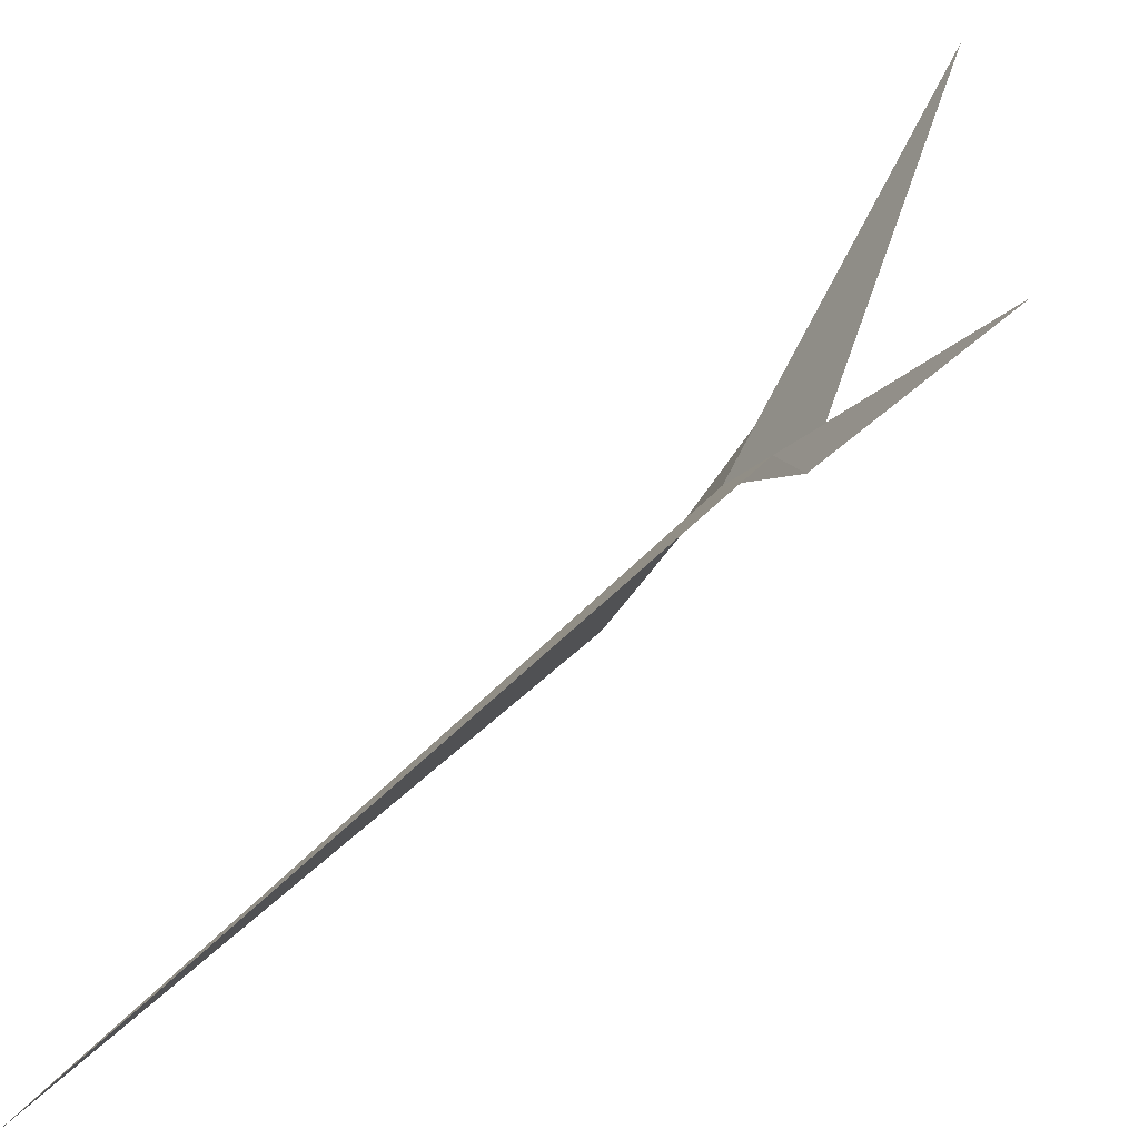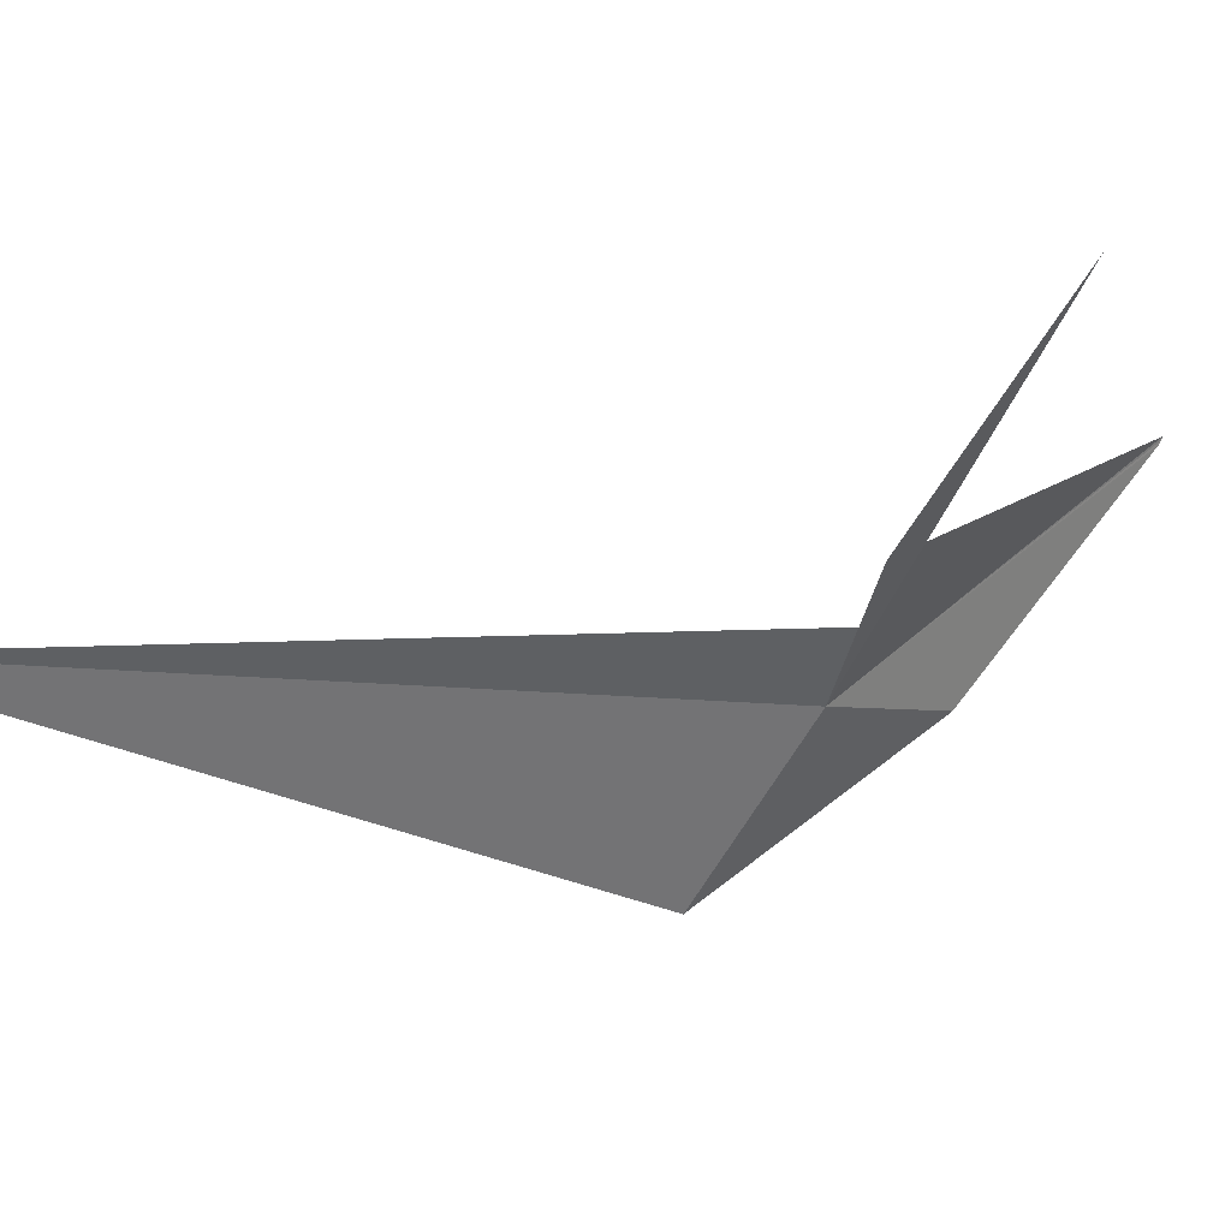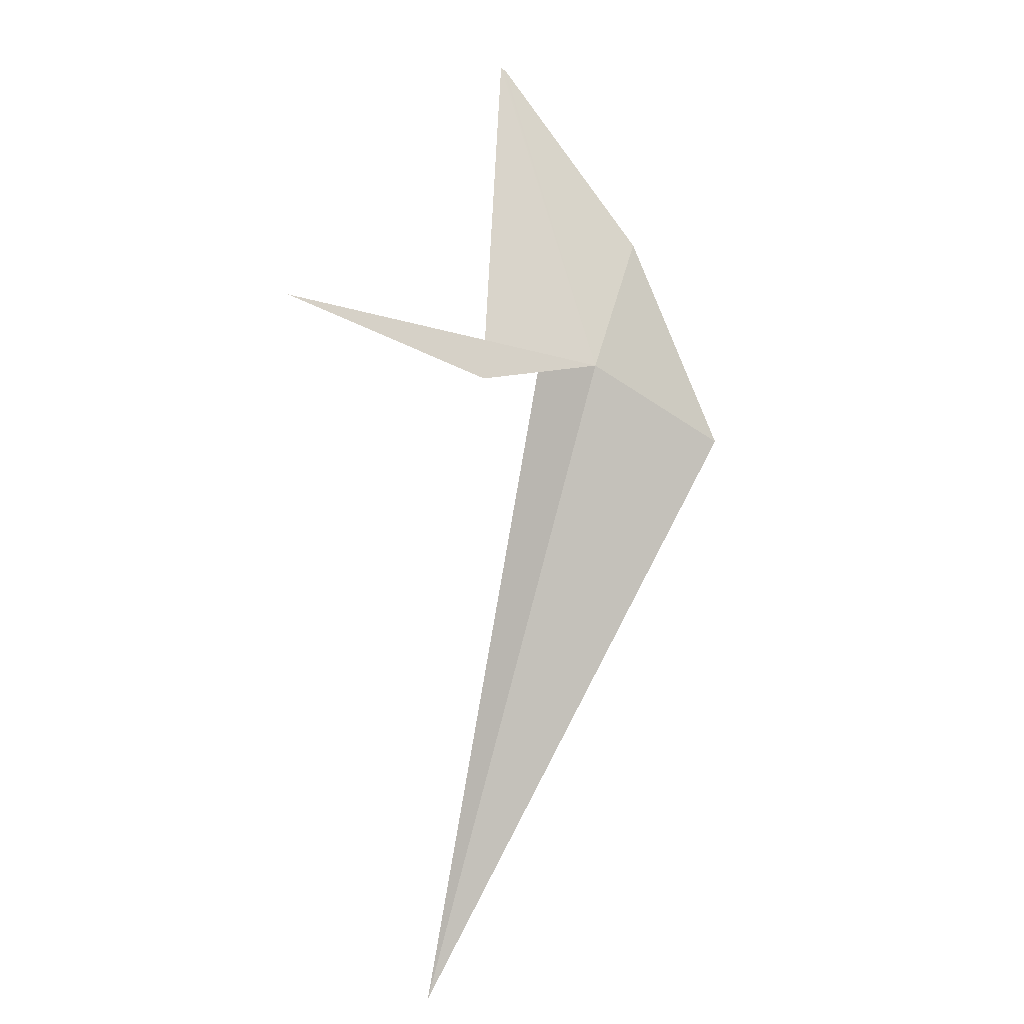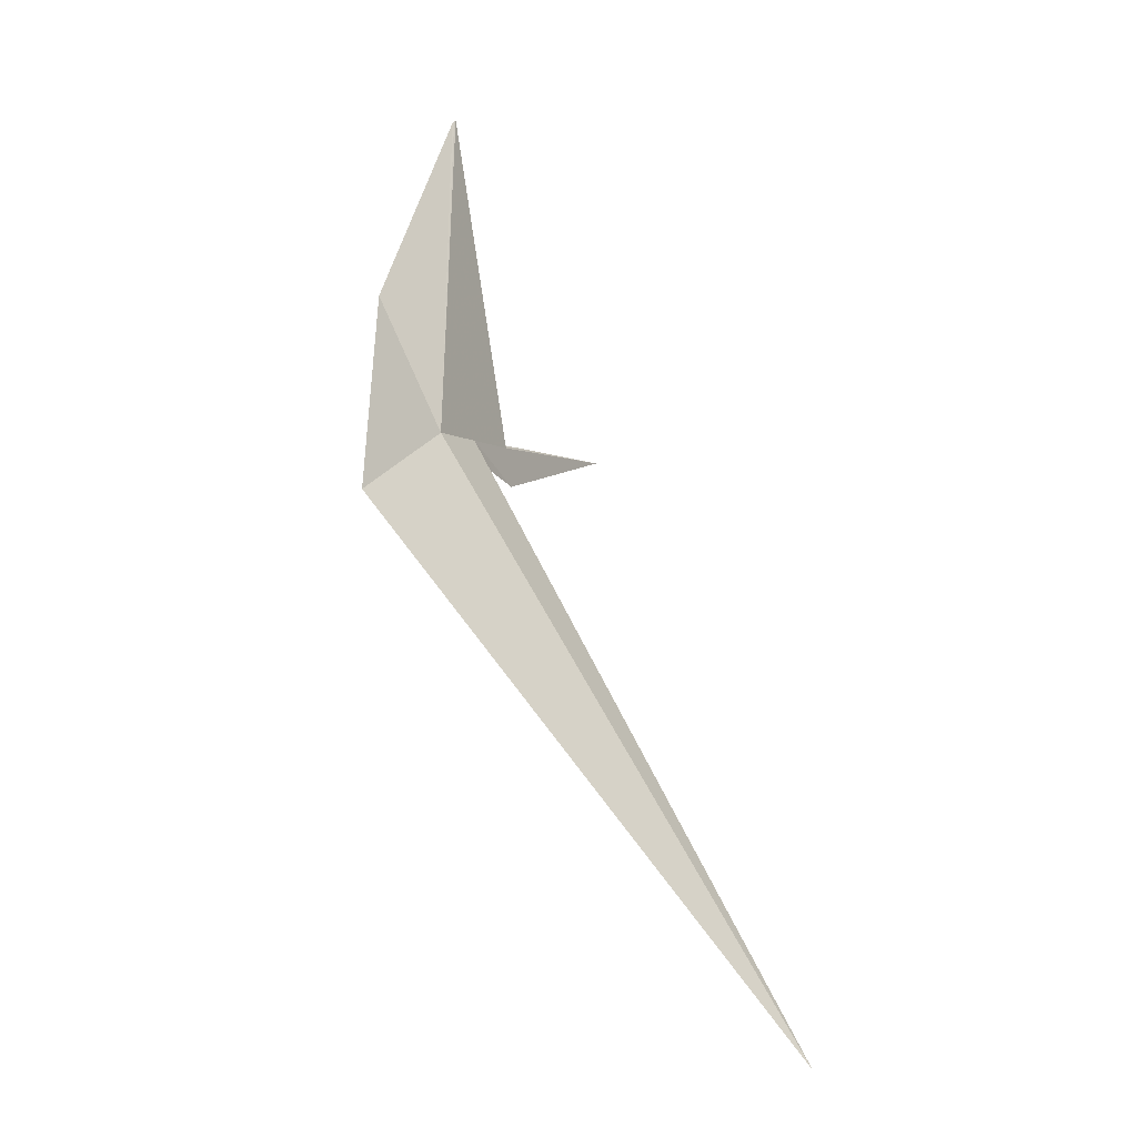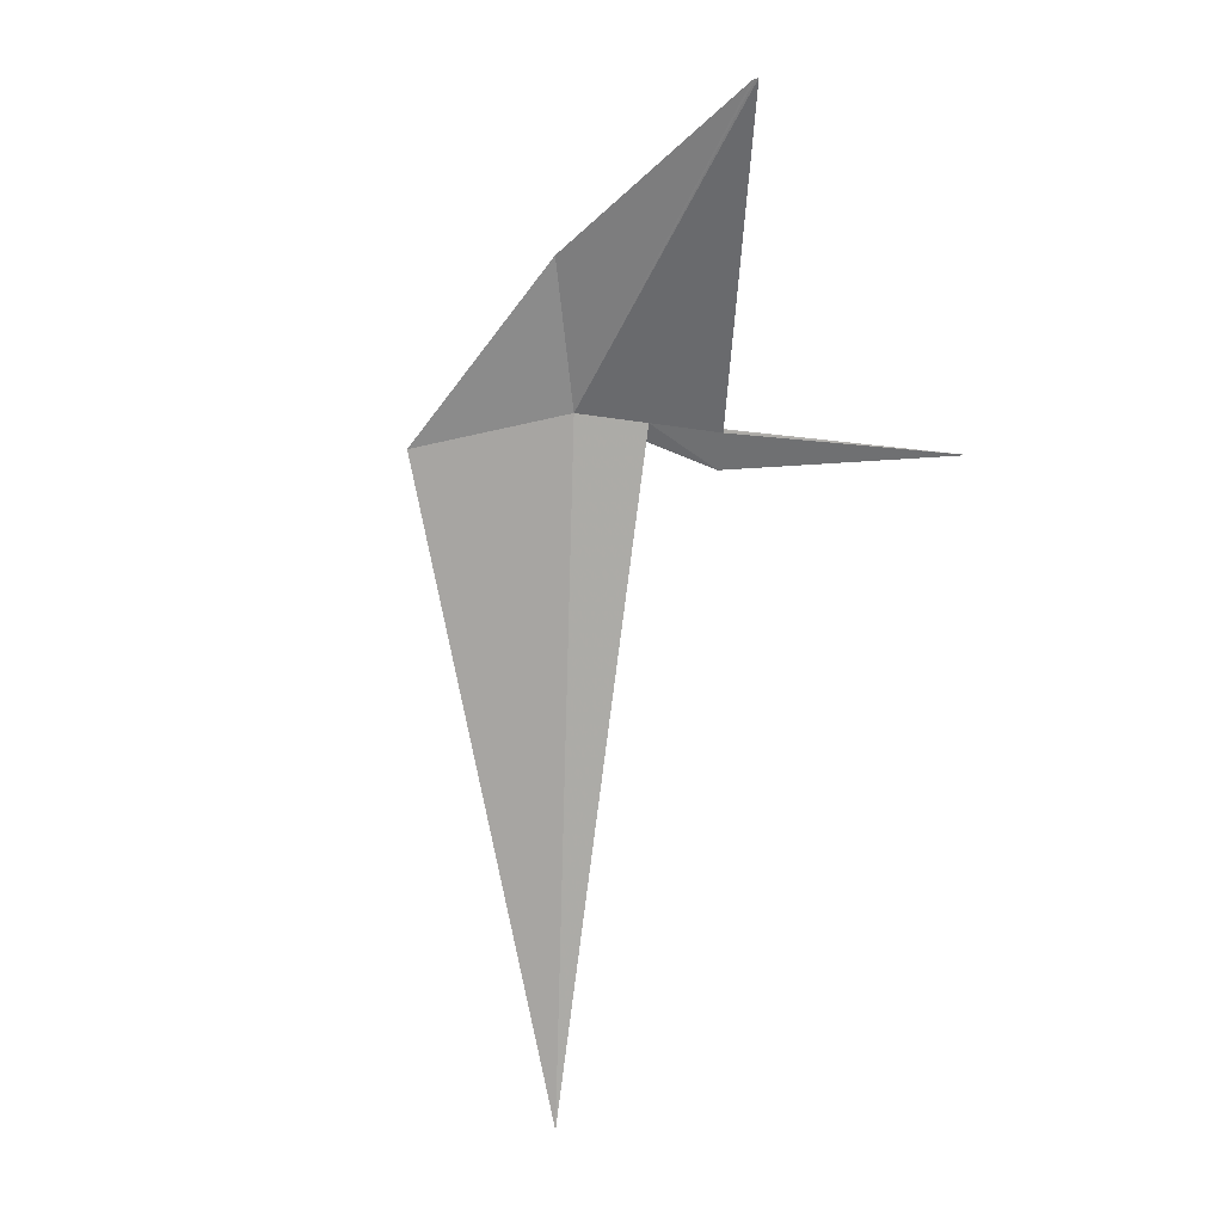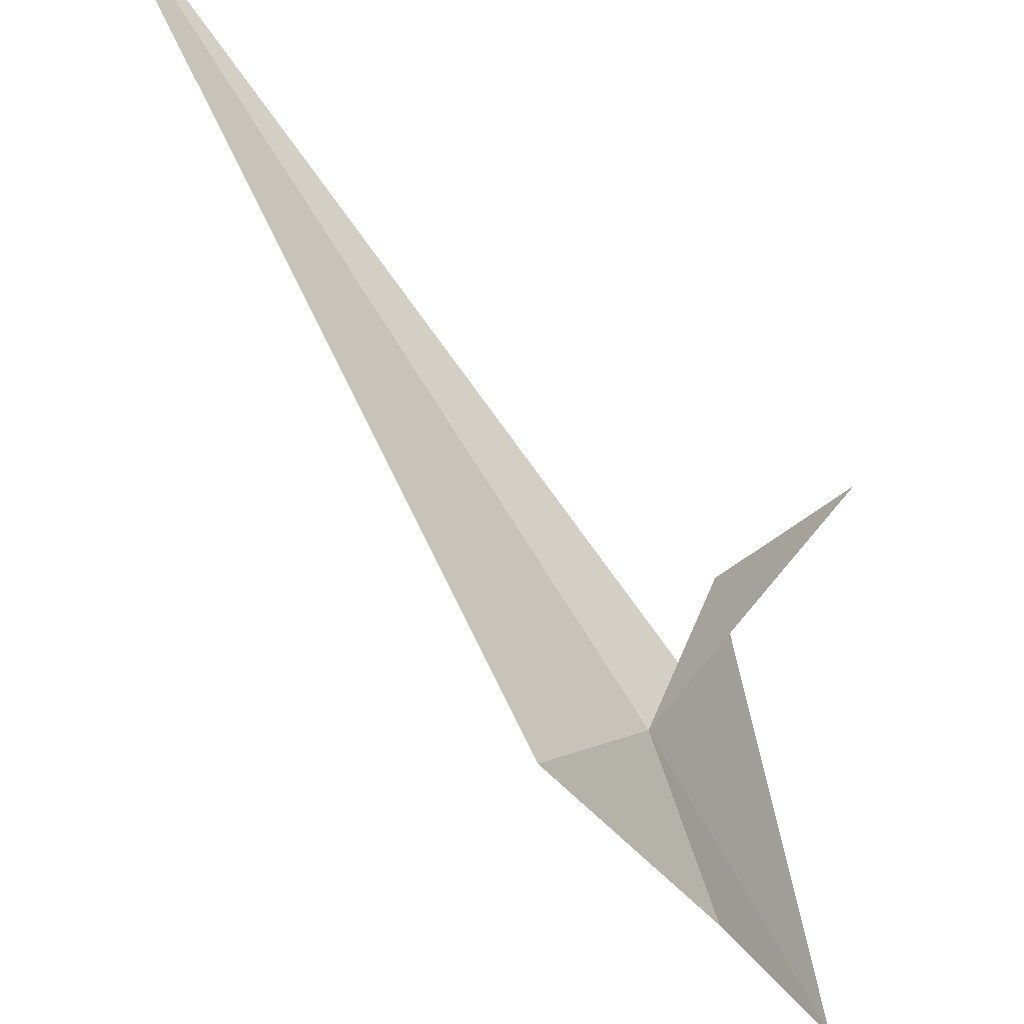
<metadata>
{"format":"obj","ext":"obj","renderer":"f3d","projection":"perspective","resolution":1024,"background":"white","views":[{"elev":59.2,"azim":-173.1,"up":"+Y"},{"elev":18.9,"azim":-158.6,"up":"+Y"},{"elev":-33.9,"azim":-89.9,"up":"+Z"},{"elev":5.5,"azim":54.8,"up":"+Z"},{"elev":48.1,"azim":120.2,"up":"+Z"},{"elev":-67.3,"azim":-177.0,"up":"+Y"}]}
</metadata>
<code>
v -5.734 23.48 55.23
v -7.348 24.69 59.15
v -6.274 22.94 56.89
v -7.358 24.72 59.17
v -4.79 21.83 54.65
v -6.42 24.97 54.49
v -7.908 27.39 54.66
v -6.13 24.22 55.11
v -7.37 24.75 59.19
v -6.528 24.96 54.98
v -1.364 25.73 48.01
v -7.218 26.17 54.82
f 1 3 2
f 1 2 4
f 1 5 3
f 1 7 6
f 1 11 5
f 1 10 12
f 1 4 9
f 1 12 7
f 1 6 8
f 1 9 10
f 1 8 11

</code>
